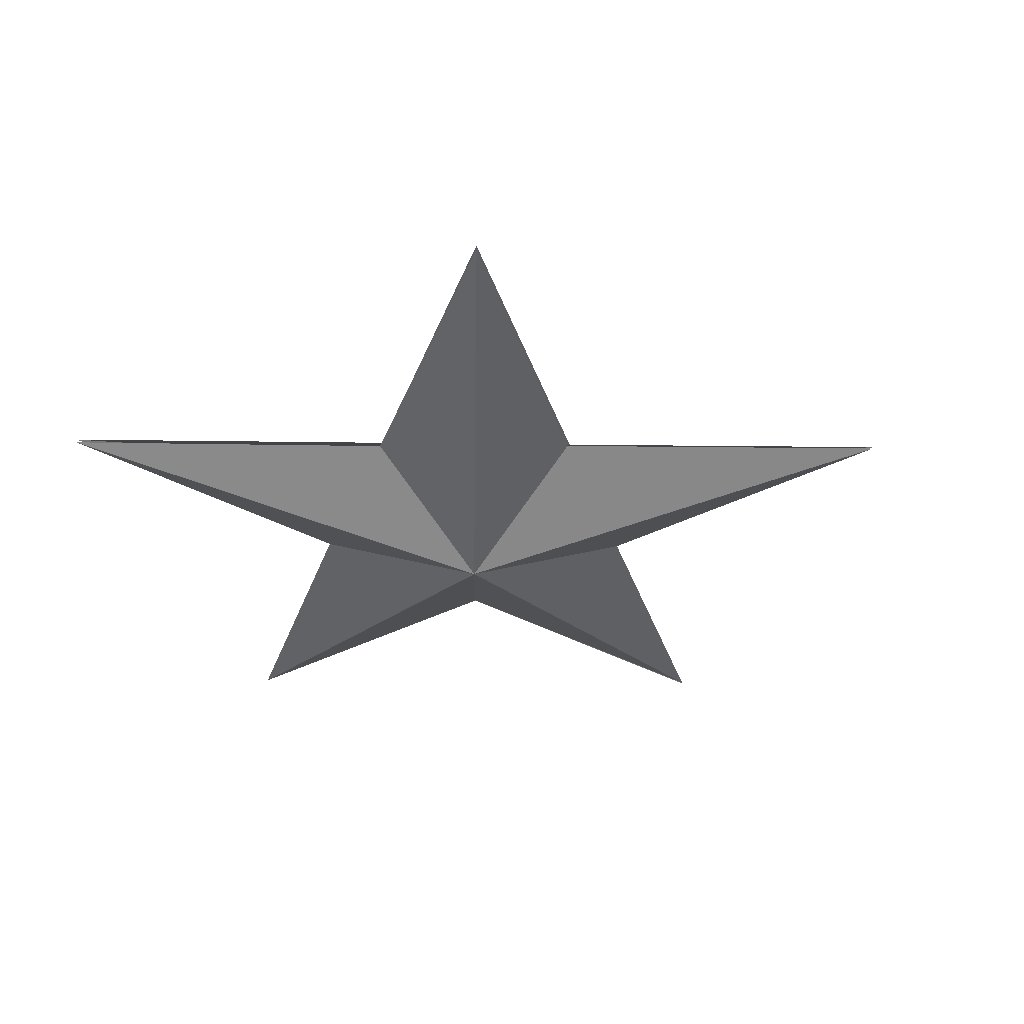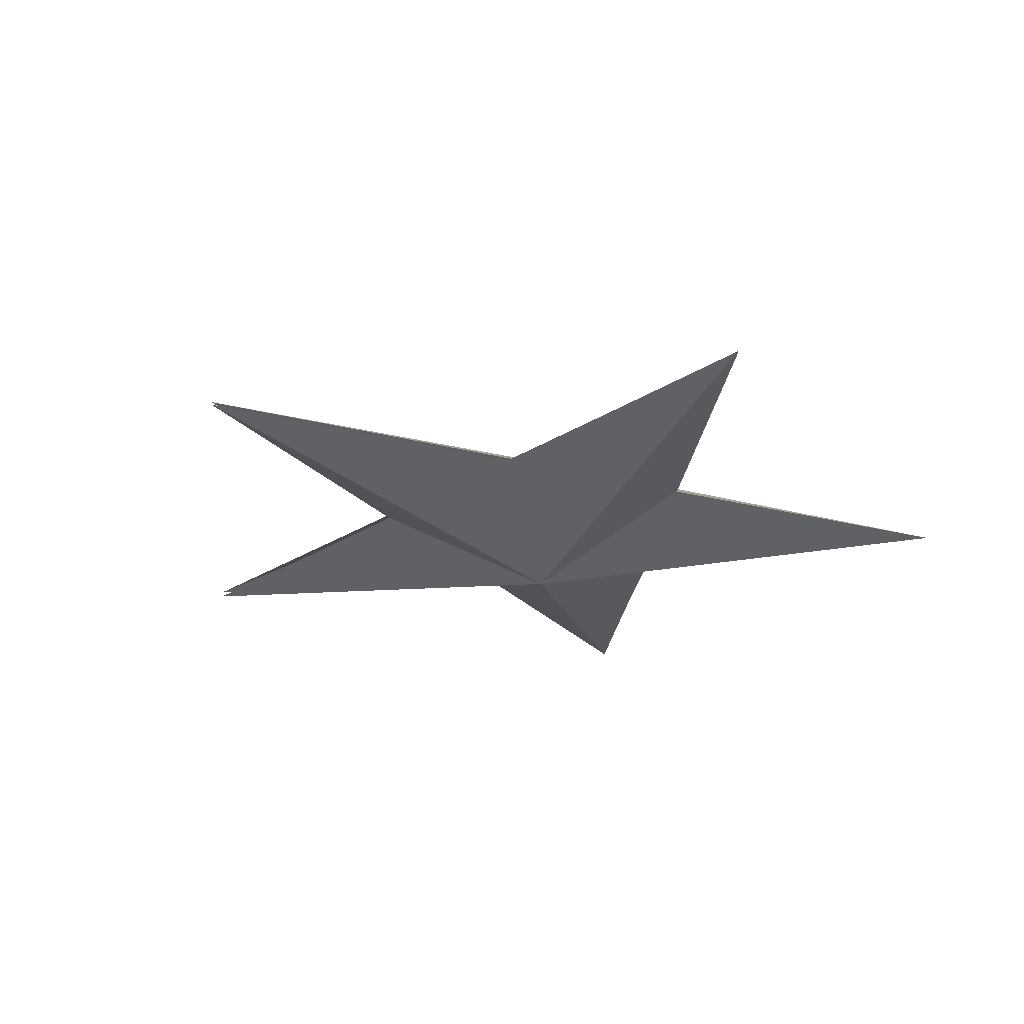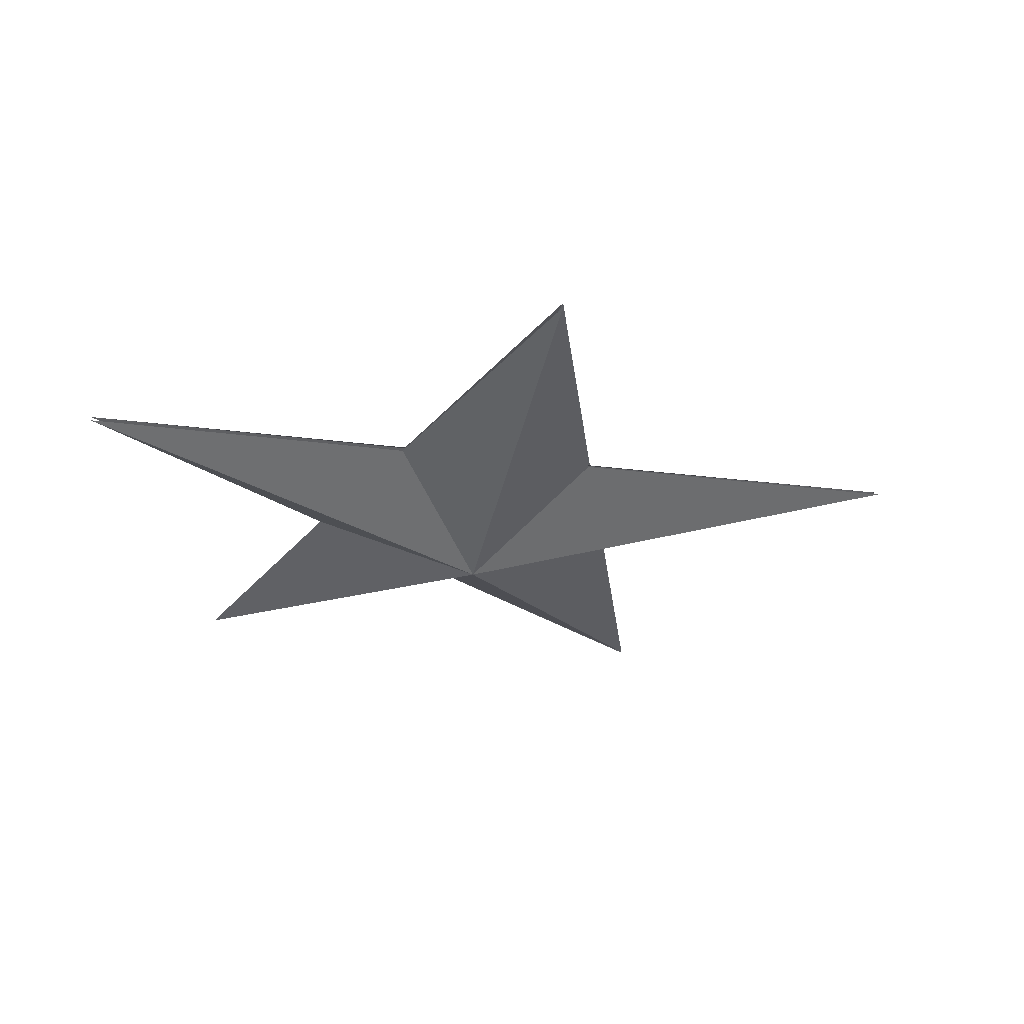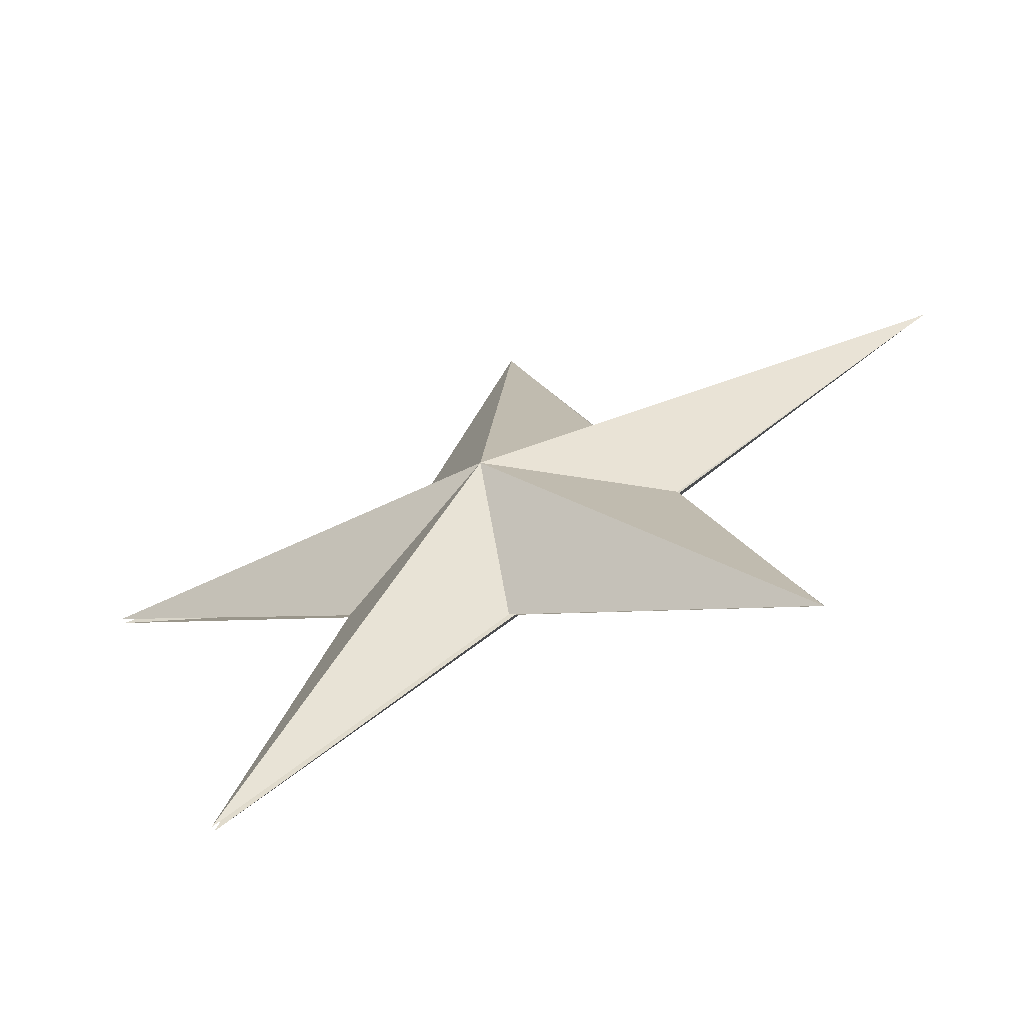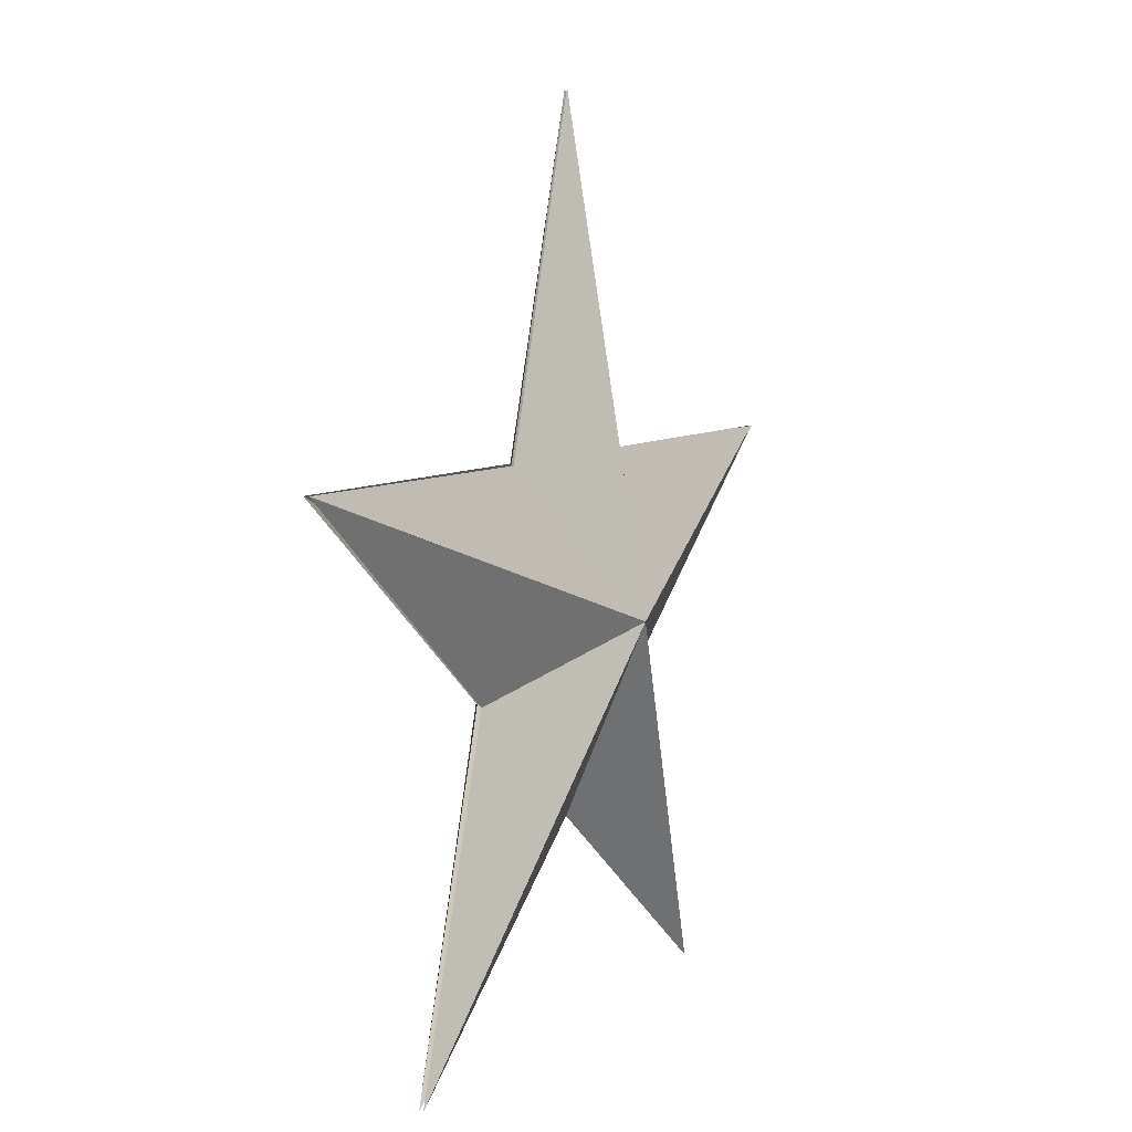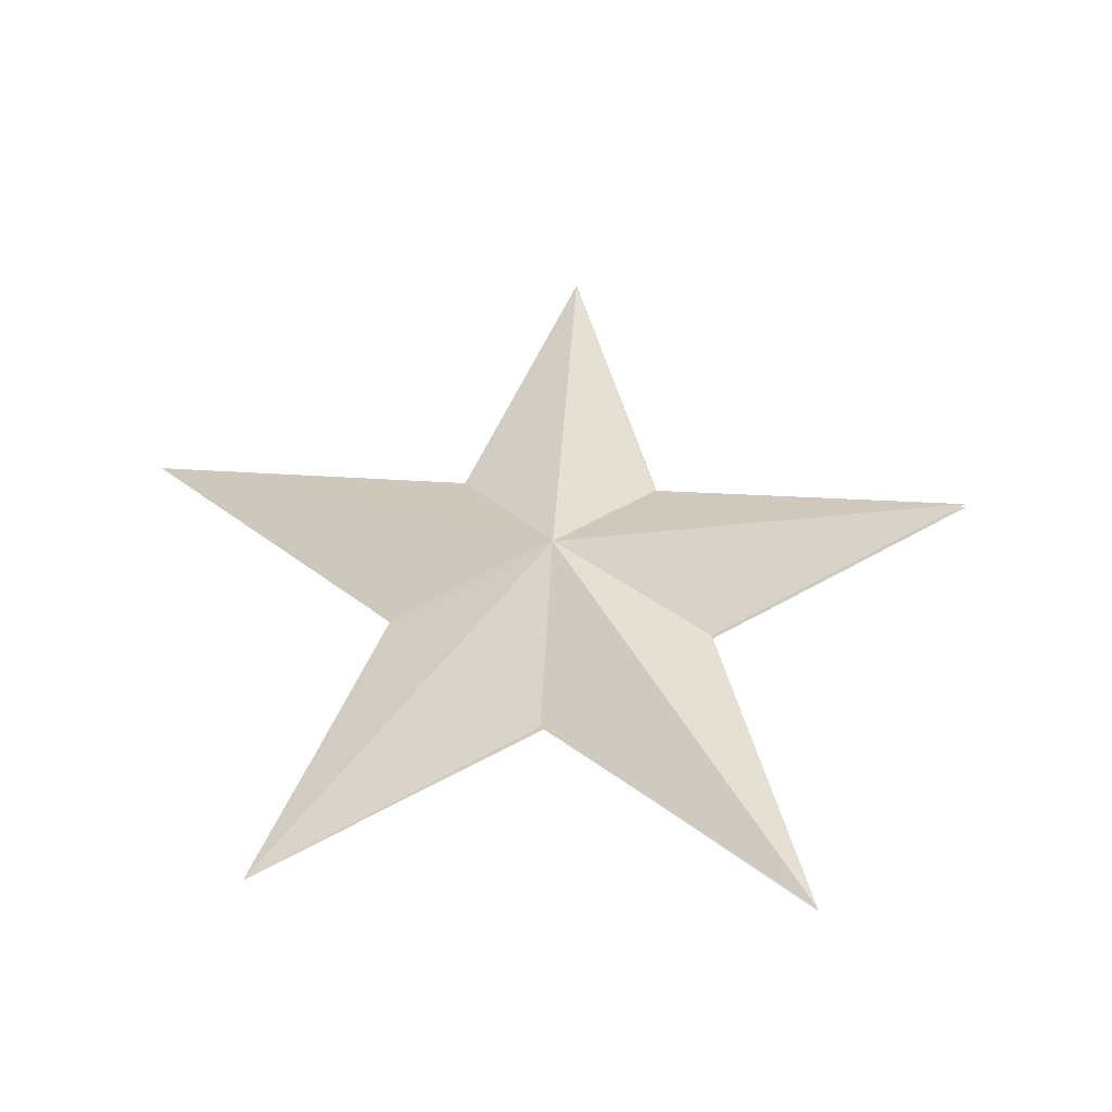
<metadata>
{"format":"obj","ext":"obj","renderer":"f3d","projection":"perspective","resolution":1024,"background":"white","views":[{"elev":-35.3,"azim":107.1,"up":"+Z"},{"elev":-23.5,"azim":-132.2,"up":"+Z"},{"elev":-26.5,"azim":96.4,"up":"+Z"},{"elev":-65.9,"azim":-157.2,"up":"+Y"},{"elev":6.8,"azim":115.9,"up":"+Y"},{"elev":50.0,"azim":3.4,"up":"+Z"}]}
</metadata>
<code>
o Circle
v 0.00129 -0.000398 -9e-06
v 0.002245 -0.003324 -1.6e-05
v 0.005292 -0.003306 -3.7e-05
v 0.002801 -0.005126 -2e-05
v 0.003763 -0.008011 -2.6e-05
v 0.001308 -0.006249 -9e-06
v -0.001184 -0.008011 8e-06
v -0.000234 -0.005101 2e-06
v -0.002713 -0.003306 1.9e-05
v 0.00035 -0.003309 -2e-06
v 0.002365 1.695 0.279
v 0.3875 0.5154 0.2763
v 1.616 0.5228 0.2678
v 0.6115 -0.211 0.2748
v 0.9996 -1.374 0.2721
v 0.009861 -0.6637 0.279
v -0.9949 -1.374 0.286
v -0.6118 -0.201 0.2833
v -1.611 0.5228 0.2903
v -0.3765 0.5216 0.2817
f 9 8 18 19
f 6 5 15 16
f 3 2 12 13
f 10 9 19 20
f 7 6 16 17
f 4 3 13 14
f 1 10 20 11
f 8 7 17 18
f 5 4 14 15
f 2 1 11 12
f 2 3 4 5 6 7 8 9 10 1
o Circle.001
v -0.00129 -0.000257 0.567
v -0.002277 -0.003281 0.567
v -0.005425 -0.003262 0.567
v -0.002851 -0.005143 0.567
v -0.003846 -0.008124 0.567
v -0.001309 -0.006303 0.567
v 0.001266 -0.008124 0.567
v 0.000284 -0.005117 0.567
v 0.002846 -0.003262 0.567
v -0.000319 -0.003265 0.567
v -0.000417 1.695 0.2879
v -0.3855 0.5154 0.2879
v -1.614 0.5228 0.2879
v -0.6096 -0.211 0.2879
v -0.9977 -1.374 0.2879
v -0.007913 -0.6637 0.2879
v 0.9969 -1.374 0.2879
v 0.6138 -0.201 0.2879
v 1.613 0.5228 0.2879
v 0.3785 0.5216 0.2879
f 29 28 38 39
f 26 25 35 36
f 23 22 32 33
f 30 29 39 40
f 27 26 36 37
f 24 23 33 34
f 21 30 40 31
f 28 27 37 38
f 25 24 34 35
f 22 21 31 32
f 22 23 24 25 26 27 28 29 30 21

</code>
